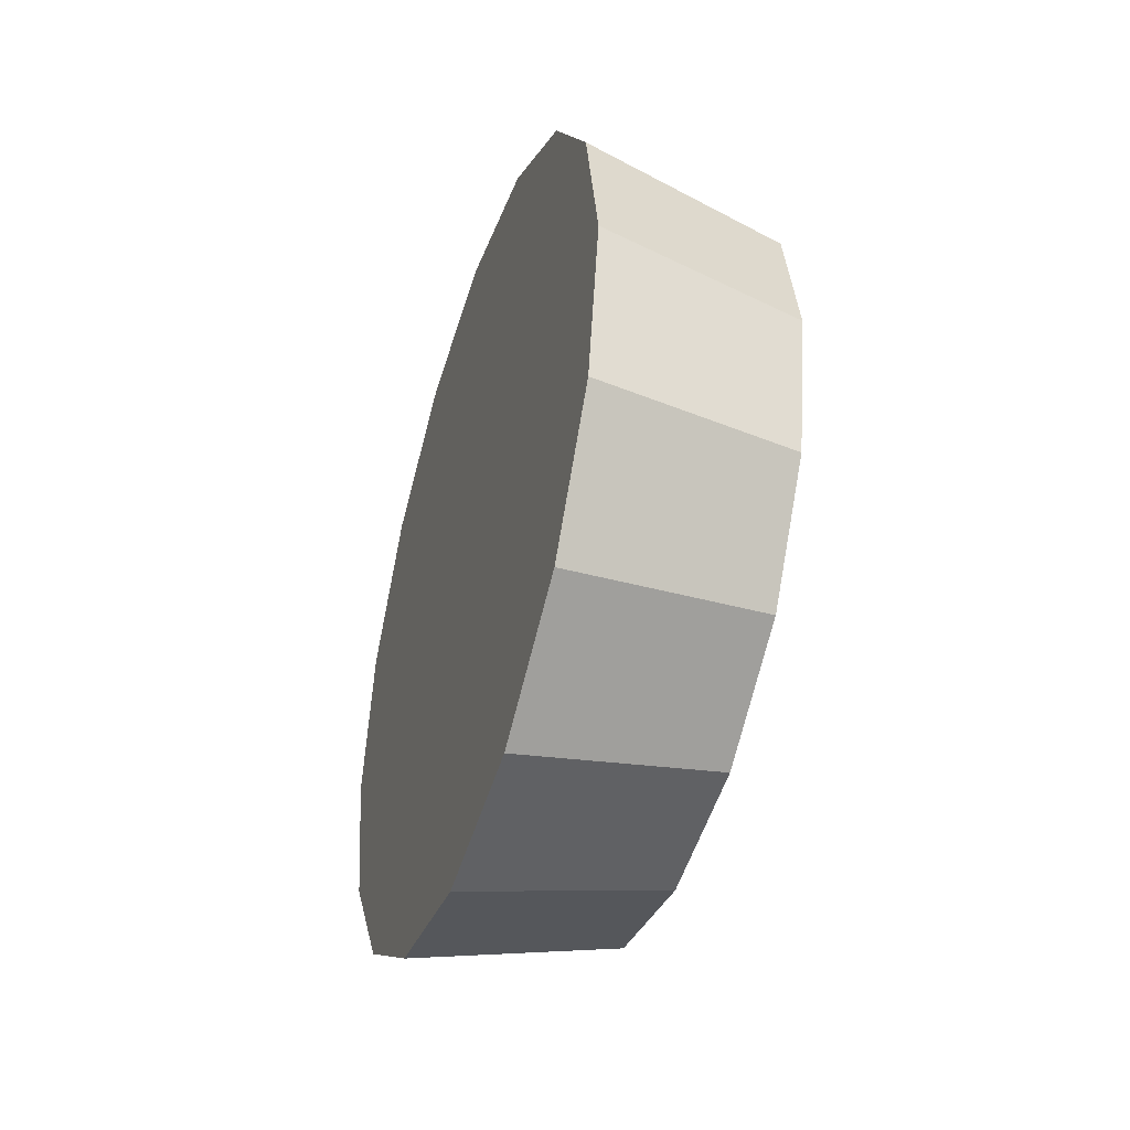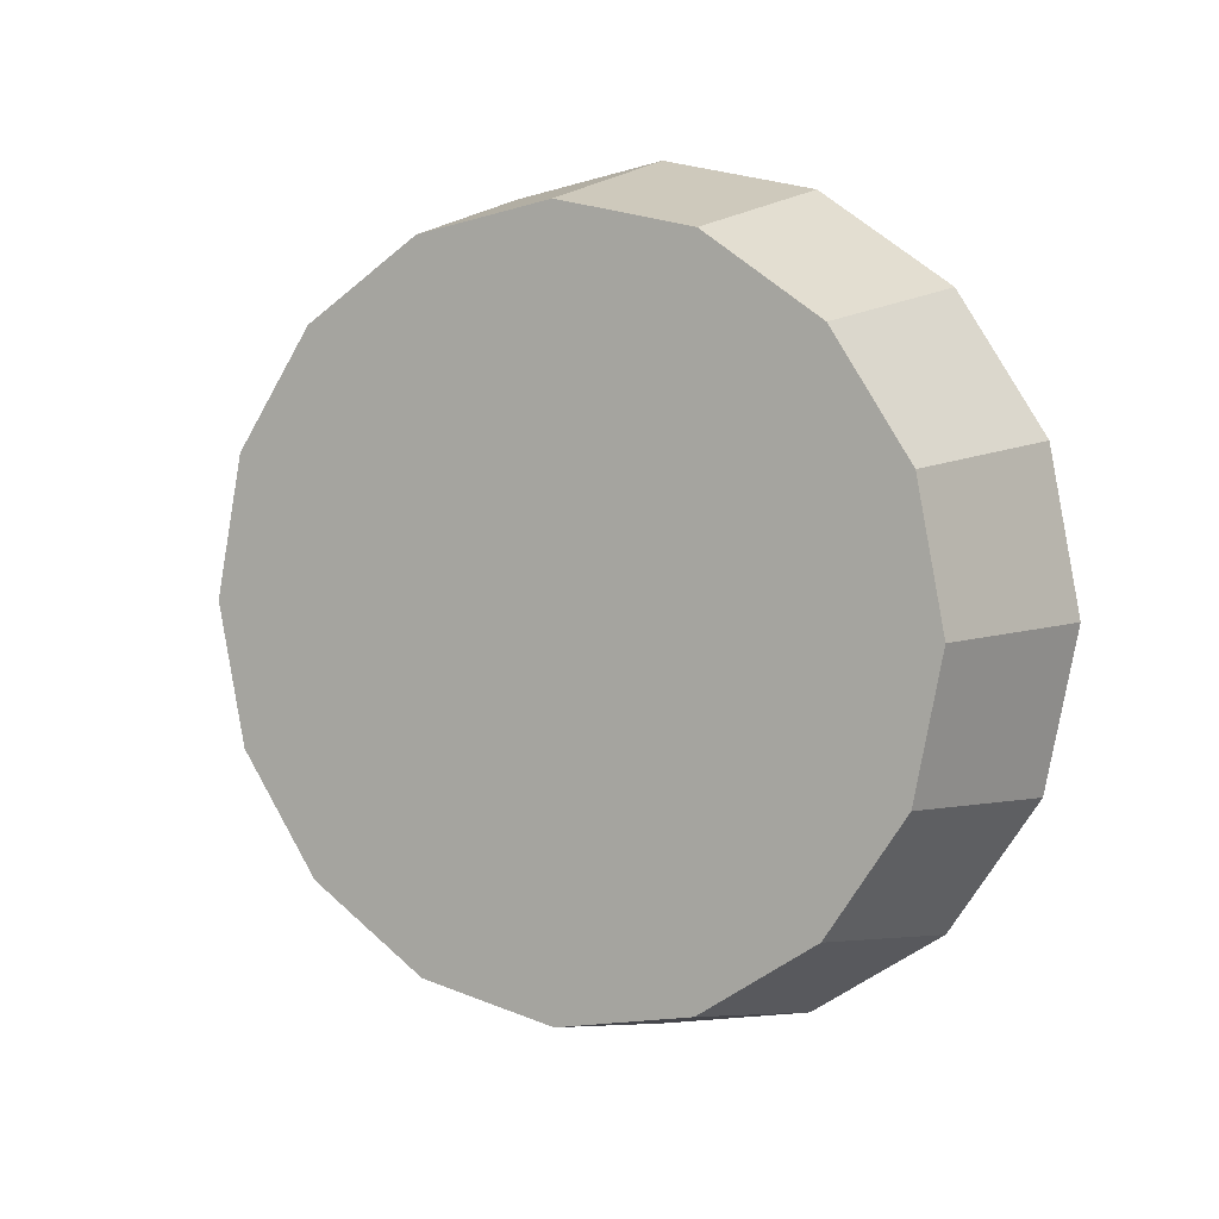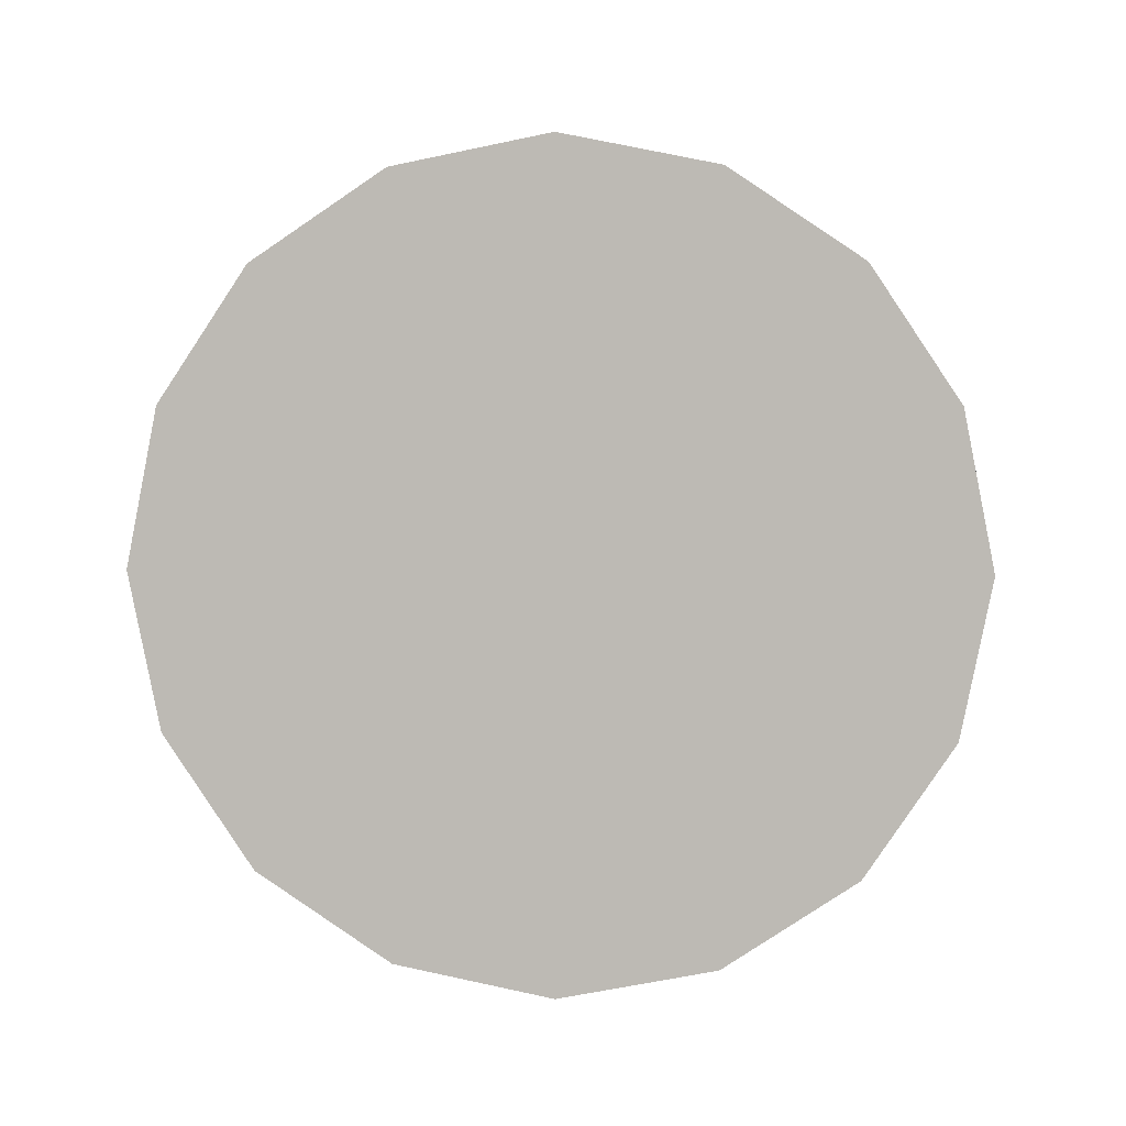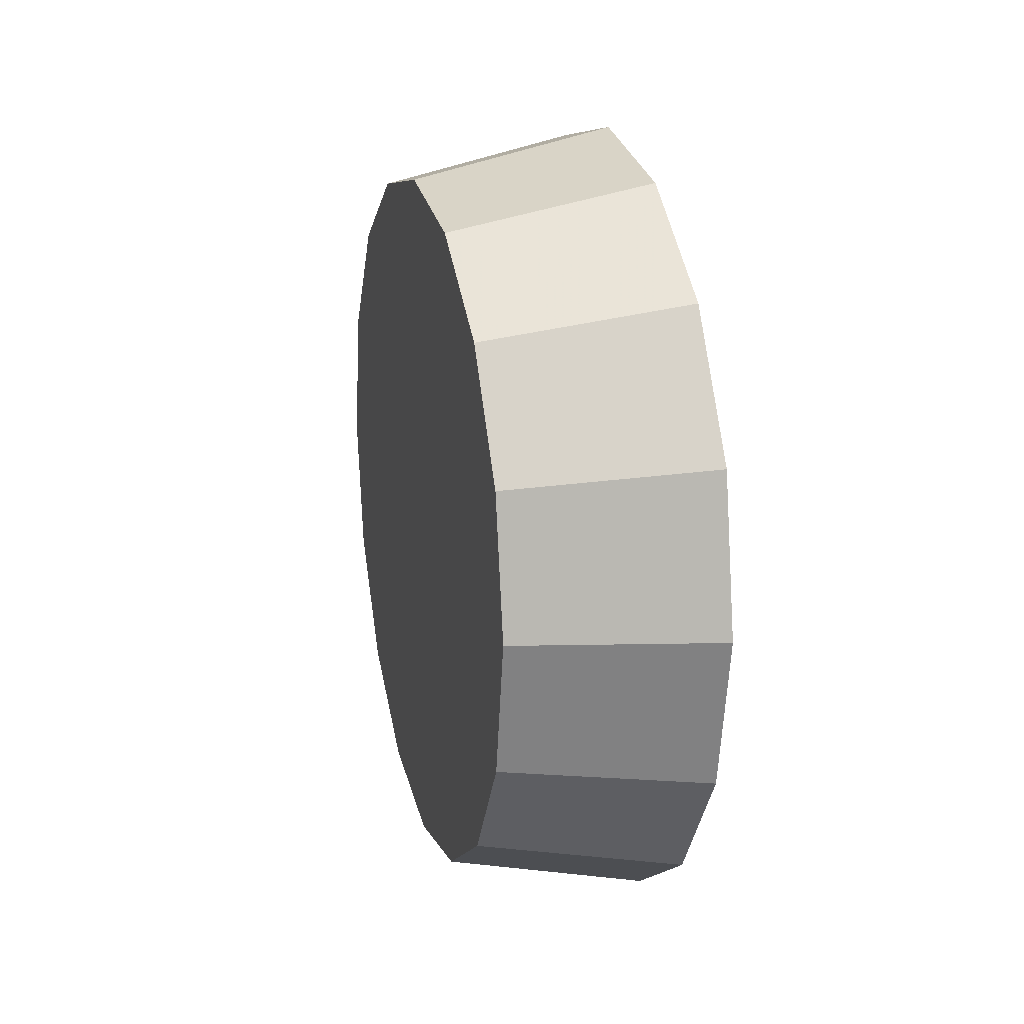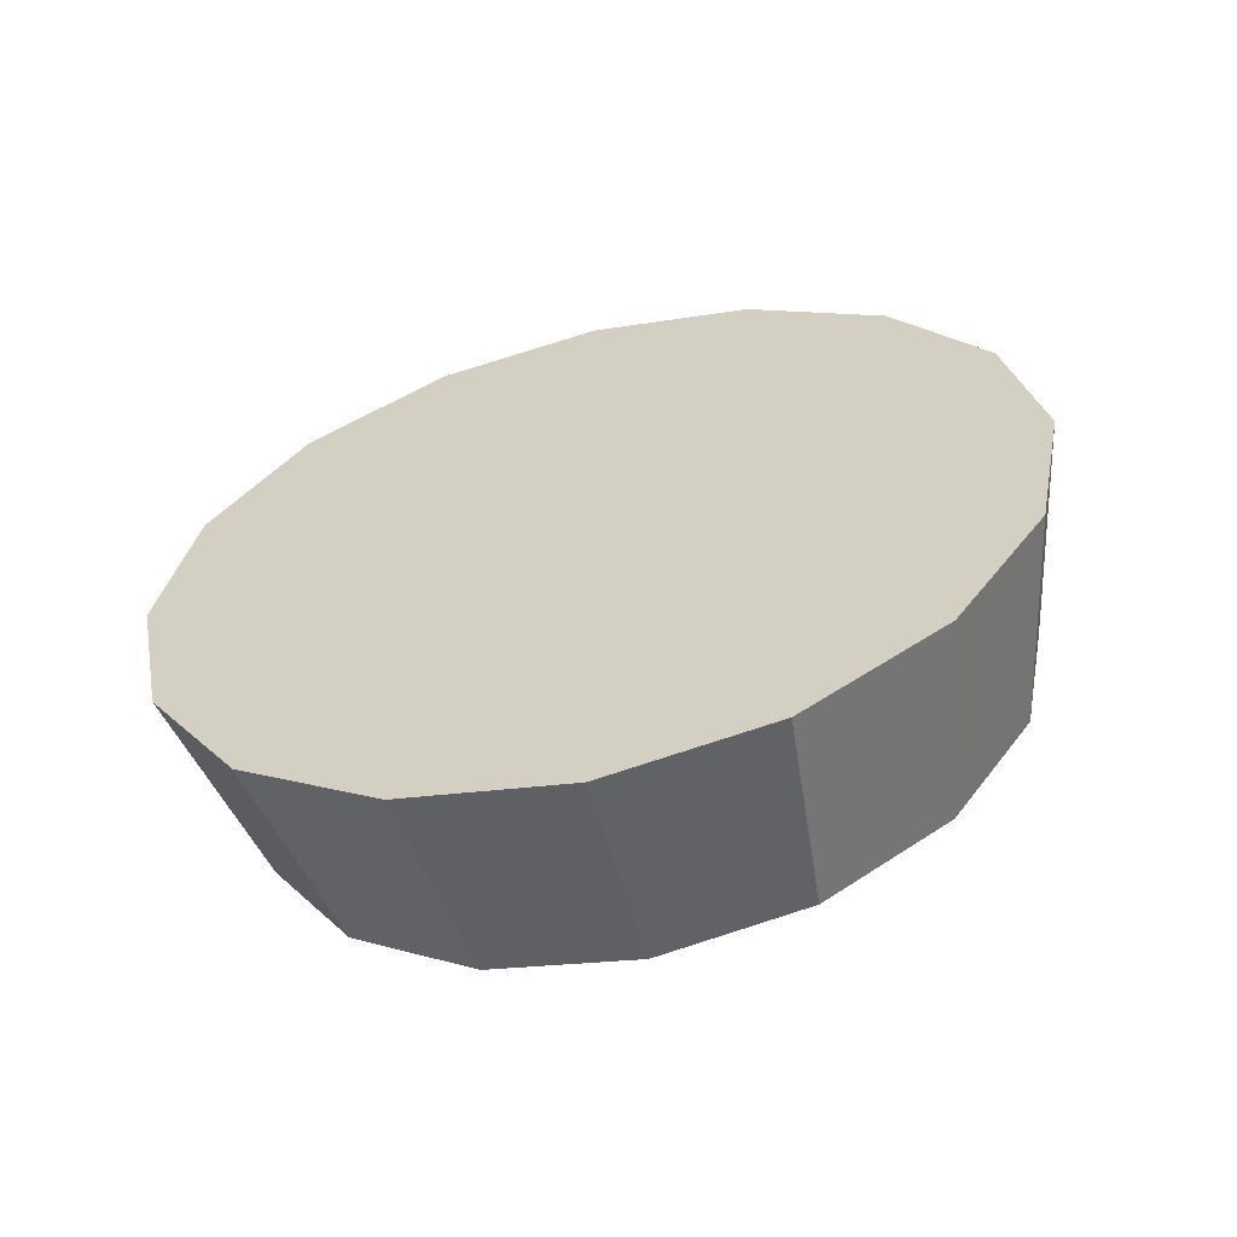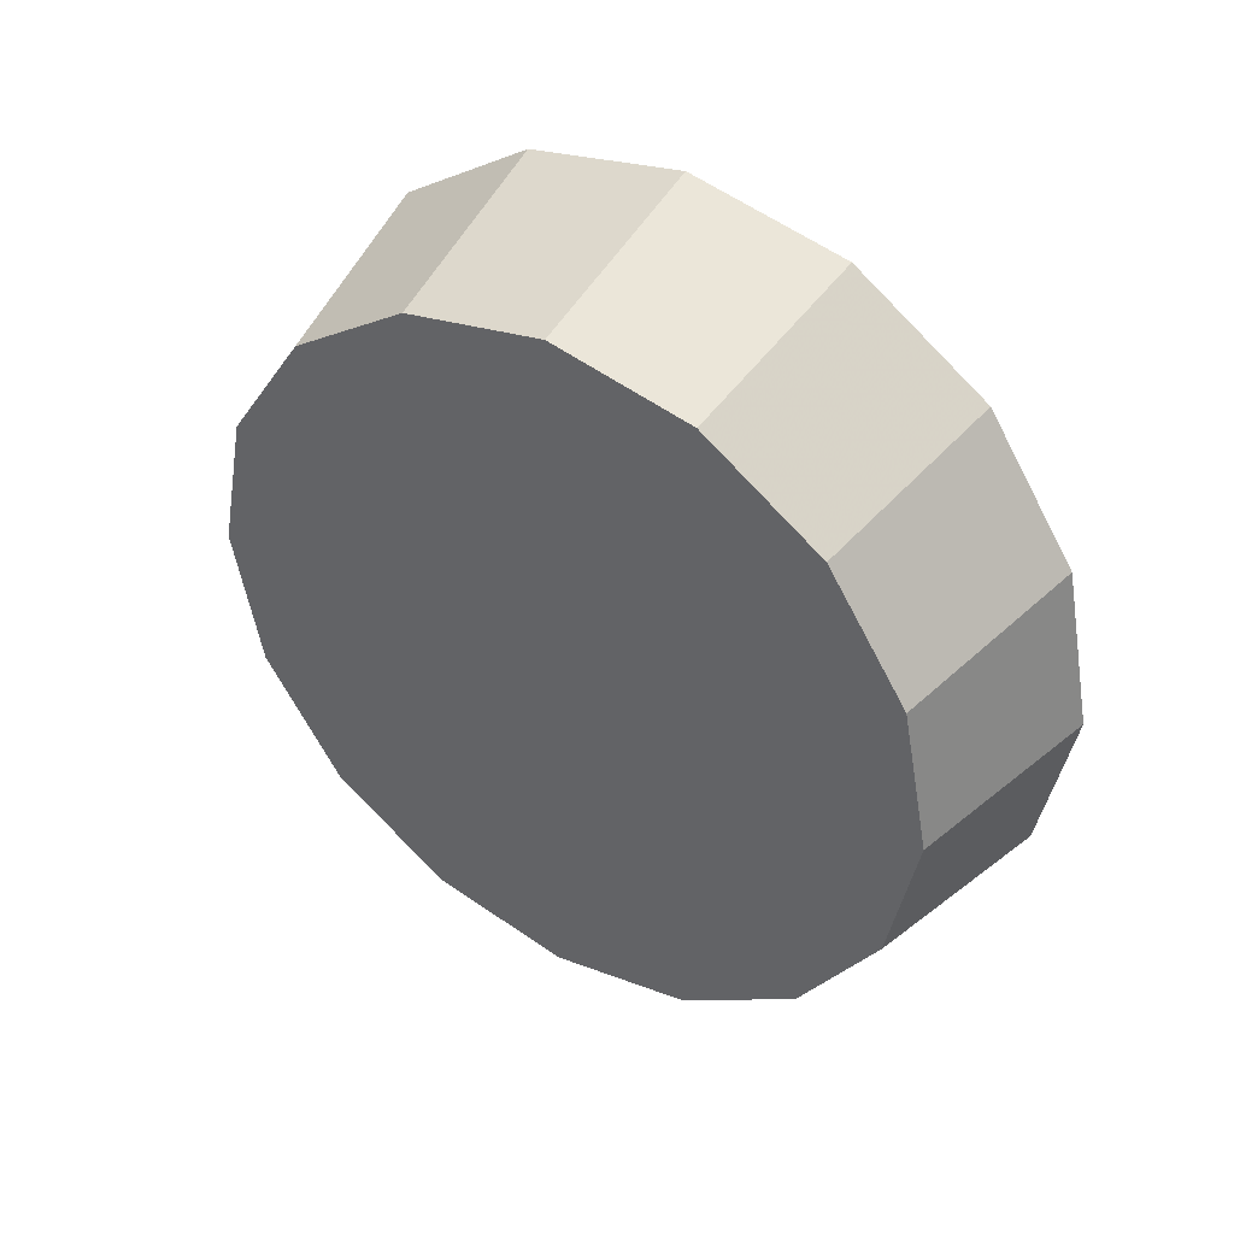
<metadata>
{"format":"obj","ext":"obj","renderer":"f3d","projection":"perspective","resolution":1024,"background":"white","views":[{"elev":-43.1,"azim":-17.9,"up":"+Z"},{"elev":5.9,"azim":118.7,"up":"+Z"},{"elev":5.2,"azim":-85.7,"up":"+Z"},{"elev":18.8,"azim":165.5,"up":"+Y"},{"elev":-59.7,"azim":-76.4,"up":"+Z"},{"elev":41.7,"azim":123.1,"up":"+Y"}]}
</metadata>
<code>
v -2.146 -5.083 -1.672
v -2.146 -5.057 -1.677
v -2.146 -5.036 -1.692
v -2.146 -5.022 -1.713
v -2.146 -5.017 -1.738
v -2.146 -5.022 -1.764
v -2.146 -5.036 -1.785
v -2.146 -5.057 -1.799
v -2.146 -5.083 -1.804
v -2.146 -5.108 -1.799
v -2.146 -5.129 -1.785
v -2.146 -5.144 -1.764
v -2.146 -5.149 -1.738
v -2.146 -5.144 -1.713
v -2.146 -5.129 -1.692
v -2.146 -5.108 -1.677
v -2.146 -5.083 -1.738
v -2.146 -5.083 -1.738
v -2.146 -5.083 -1.738
v -2.146 -5.083 -1.738
v -2.146 -5.083 -1.738
v -2.146 -5.083 -1.738
v -2.146 -5.083 -1.738
v -2.146 -5.083 -1.738
v -2.146 -5.083 -1.738
v -2.146 -5.083 -1.738
v -2.146 -5.083 -1.738
v -2.146 -5.083 -1.738
v -2.146 -5.083 -1.738
v -2.146 -5.083 -1.738
v -2.146 -5.083 -1.738
v -2.146 -5.083 -1.738
v -2.184 -5.083 -1.664
v -2.184 -5.054 -1.67
v -2.184 -5.03 -1.686
v -2.184 -5.014 -1.71
v -2.184 -5.009 -1.738
v -2.184 -5.014 -1.767
v -2.184 -5.03 -1.791
v -2.184 -5.054 -1.807
v -2.184 -5.083 -1.813
v -2.184 -5.111 -1.807
v -2.184 -5.135 -1.791
v -2.184 -5.151 -1.767
v -2.184 -5.157 -1.738
v -2.184 -5.151 -1.71
v -2.184 -5.135 -1.686
v -2.184 -5.111 -1.67
v -2.184 -5.083 -1.738
v -2.184 -5.083 -1.738
v -2.184 -5.083 -1.738
v -2.184 -5.083 -1.738
v -2.184 -5.083 -1.738
v -2.184 -5.083 -1.738
v -2.184 -5.083 -1.738
v -2.184 -5.083 -1.738
v -2.184 -5.083 -1.738
v -2.184 -5.083 -1.738
v -2.184 -5.083 -1.738
v -2.184 -5.083 -1.738
v -2.184 -5.083 -1.738
v -2.184 -5.083 -1.738
v -2.184 -5.083 -1.738
v -2.184 -5.083 -1.738
f 33 34 49
f 49 34 50
f 34 35 50
f 50 35 51
f 35 36 51
f 51 36 52
f 36 37 52
f 52 37 53
f 37 38 53
f 53 38 54
f 38 39 54
f 54 39 55
f 39 40 55
f 55 40 56
f 40 41 56
f 56 41 57
f 41 42 57
f 57 42 58
f 42 43 58
f 58 43 59
f 43 44 59
f 59 44 60
f 44 45 60
f 60 45 61
f 45 46 61
f 61 46 62
f 46 47 62
f 62 47 63
f 47 48 63
f 63 48 64
f 48 33 64
f 64 33 49
f 2 1 17
f 2 17 18
f 3 2 18
f 3 18 19
f 4 3 19
f 4 19 20
f 5 4 20
f 5 20 21
f 6 5 21
f 6 21 22
f 7 6 22
f 7 22 23
f 8 7 23
f 8 23 24
f 9 8 24
f 9 24 25
f 10 9 25
f 10 25 26
f 11 10 26
f 11 26 27
f 12 11 27
f 12 27 28
f 13 12 28
f 13 28 29
f 14 13 29
f 14 29 30
f 15 14 30
f 15 30 31
f 16 15 31
f 16 31 32
f 1 16 32
f 1 32 17
f 49 50 17
f 17 50 18
f 50 51 18
f 18 51 19
f 51 52 19
f 19 52 20
f 52 53 20
f 20 53 21
f 53 54 21
f 21 54 22
f 54 55 22
f 22 55 23
f 55 56 23
f 23 56 24
f 56 57 24
f 24 57 25
f 57 58 25
f 25 58 26
f 58 59 26
f 26 59 27
f 59 60 27
f 27 60 28
f 60 61 28
f 28 61 29
f 61 62 29
f 29 62 30
f 62 63 30
f 30 63 31
f 63 64 31
f 31 64 32
f 64 49 32
f 32 49 17
f 1 2 33
f 33 2 34
f 2 3 34
f 34 3 35
f 3 4 35
f 35 4 36
f 4 5 36
f 36 5 37
f 5 6 37
f 37 6 38
f 6 7 38
f 38 7 39
f 7 8 39
f 39 8 40
f 8 9 40
f 40 9 41
f 9 10 41
f 41 10 42
f 10 11 42
f 42 11 43
f 11 12 43
f 43 12 44
f 12 13 44
f 44 13 45
f 13 14 45
f 45 14 46
f 14 15 46
f 46 15 47
f 15 16 47
f 47 16 48
f 16 1 48
f 48 1 33

</code>
